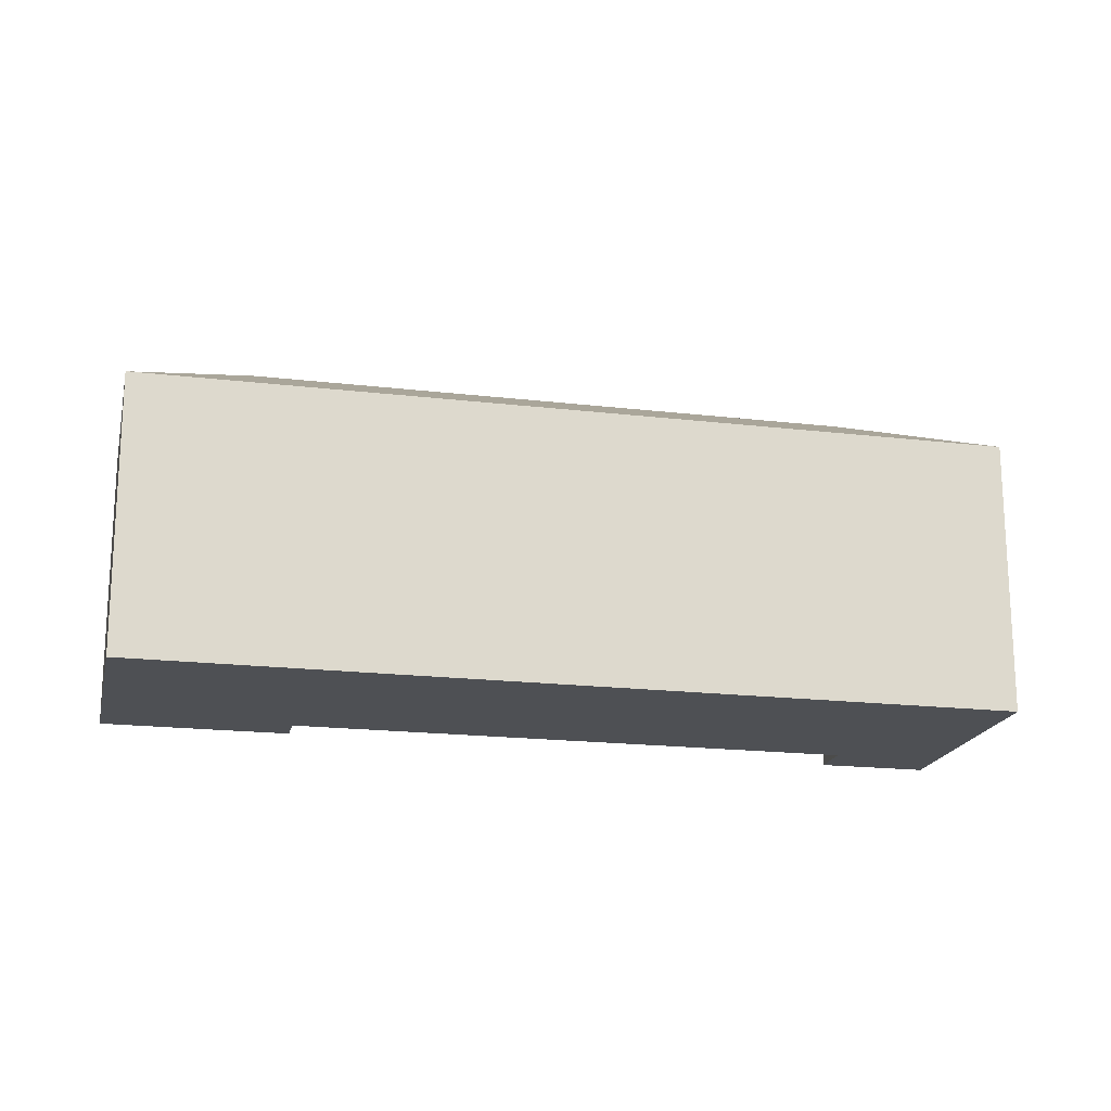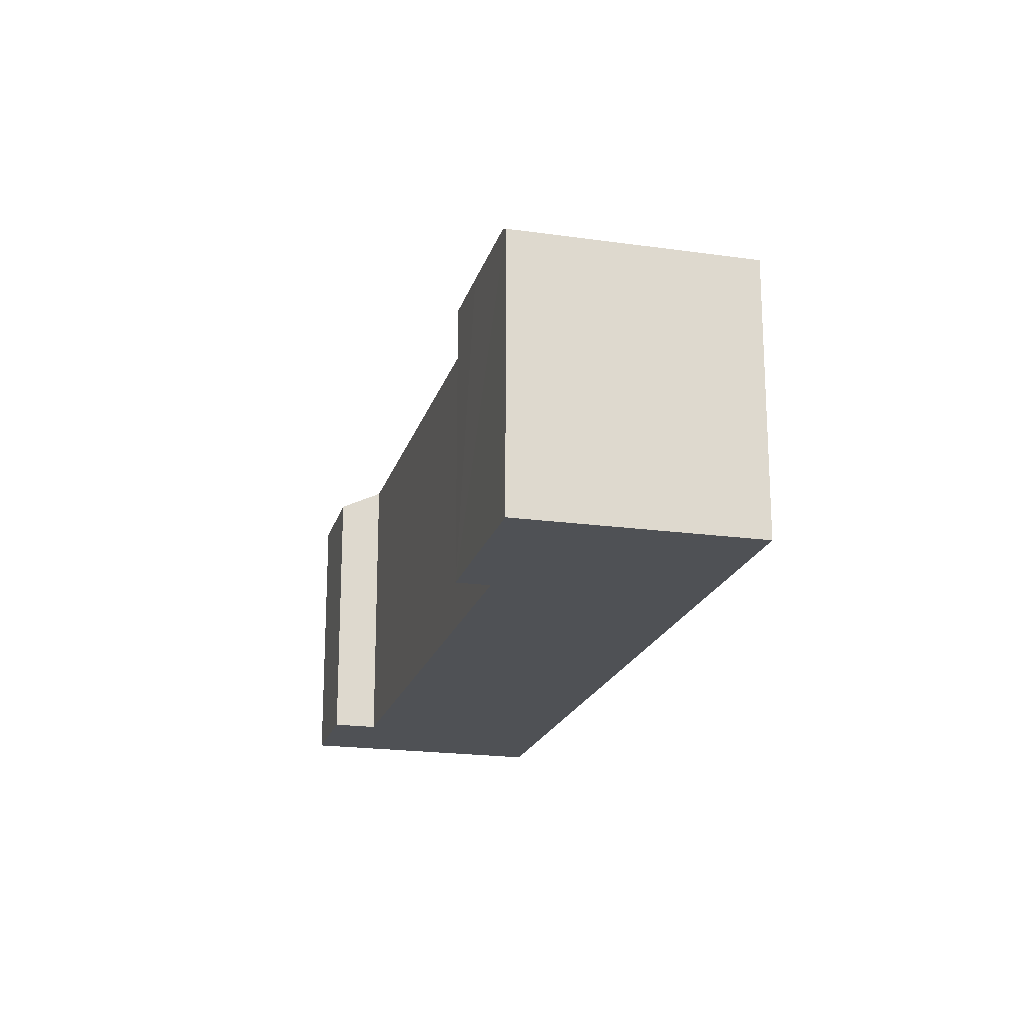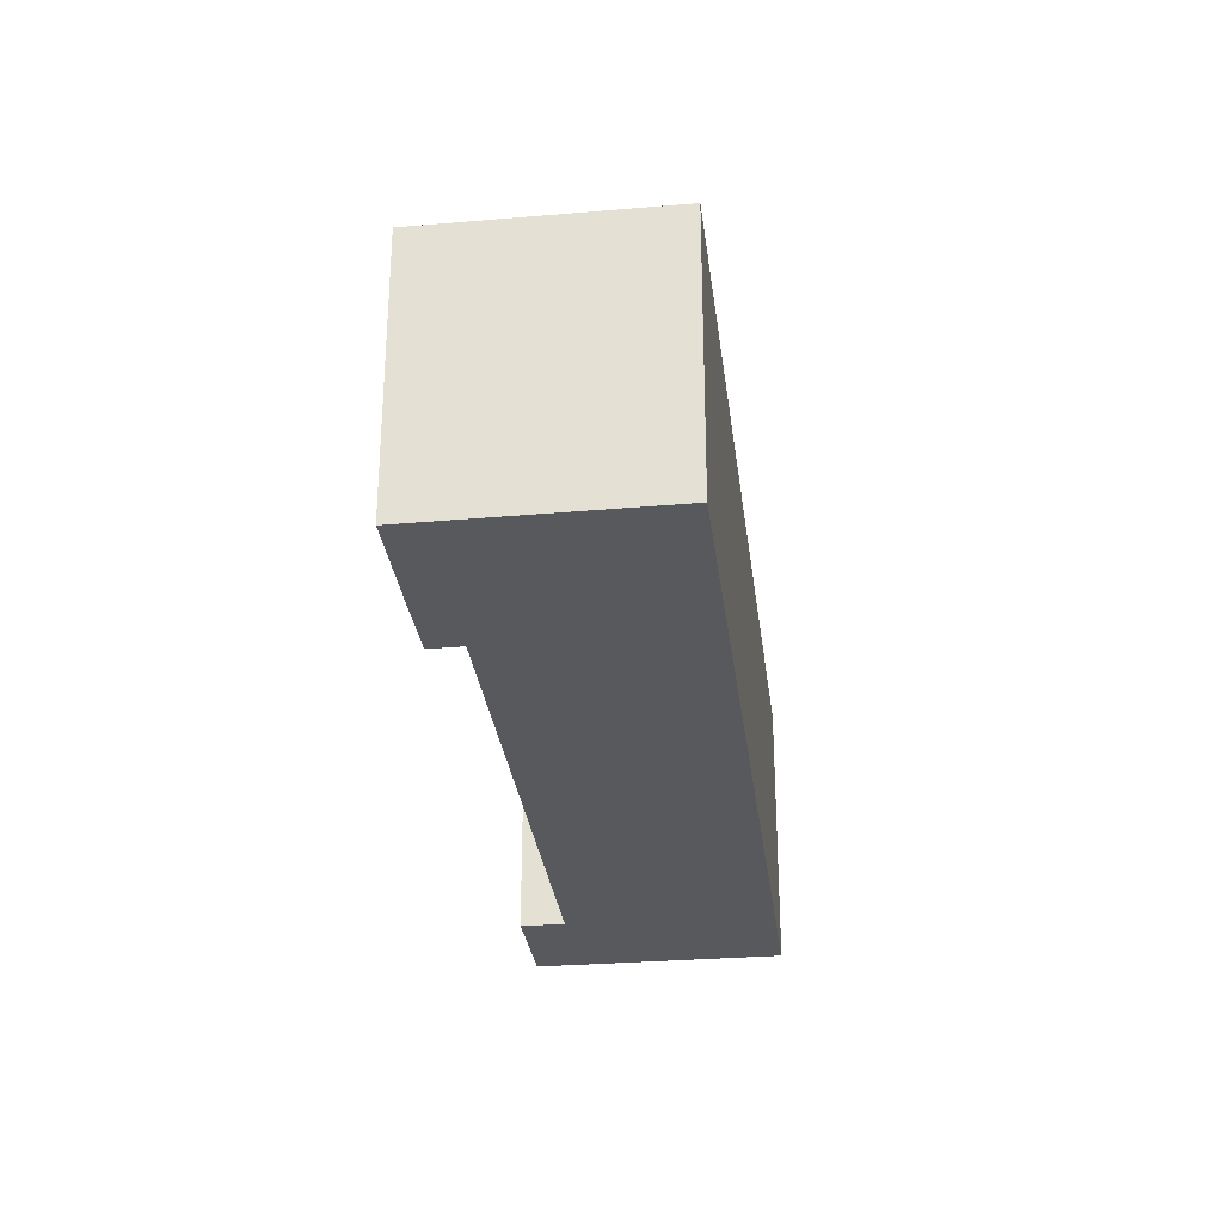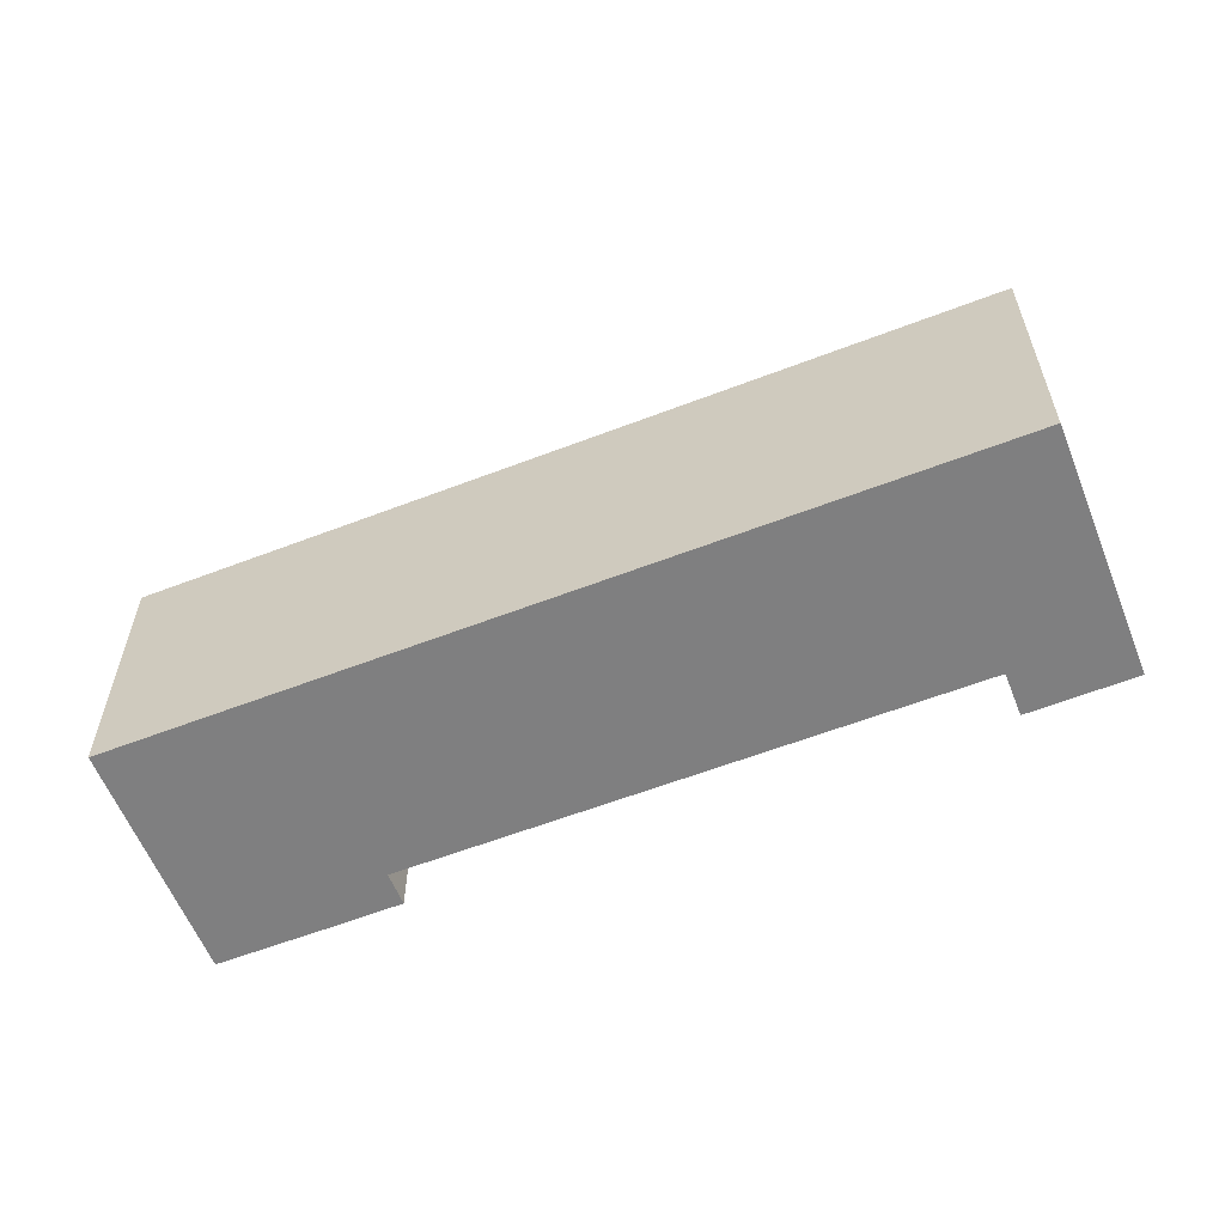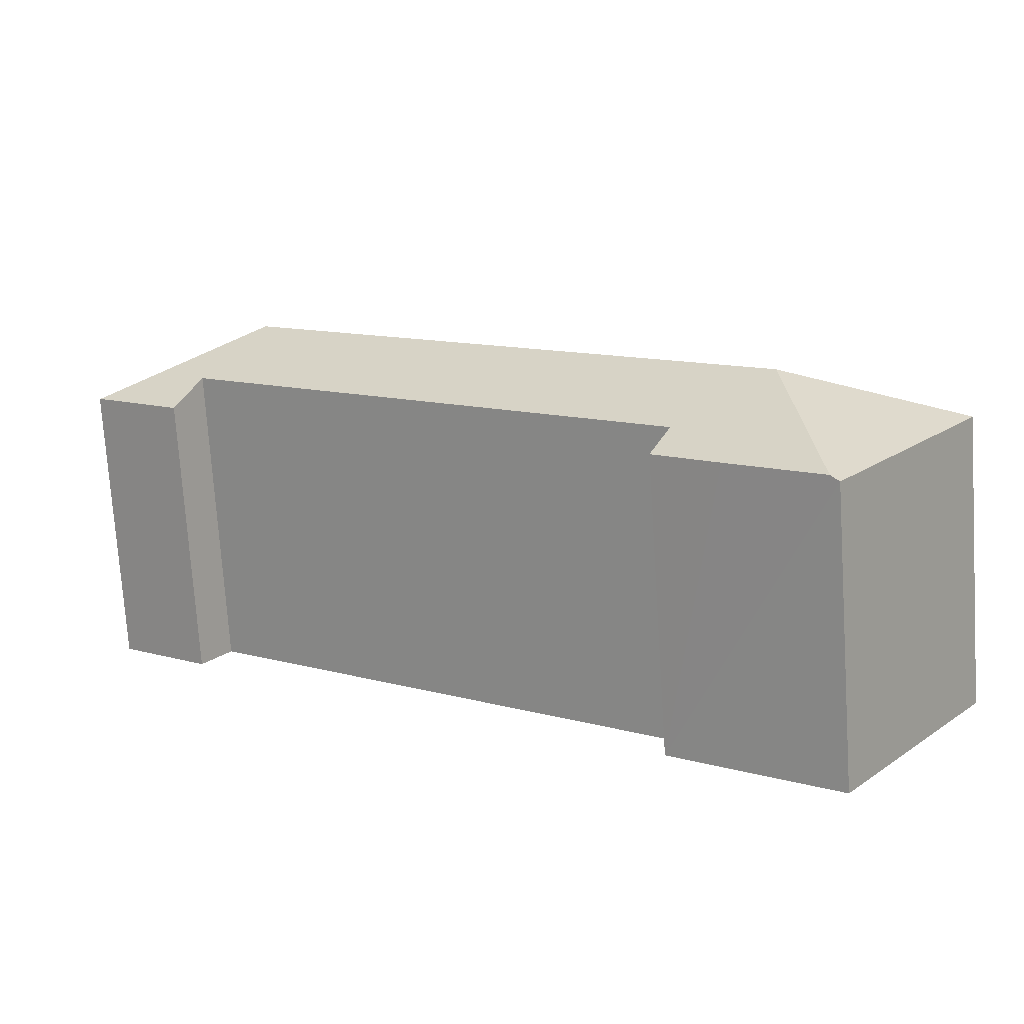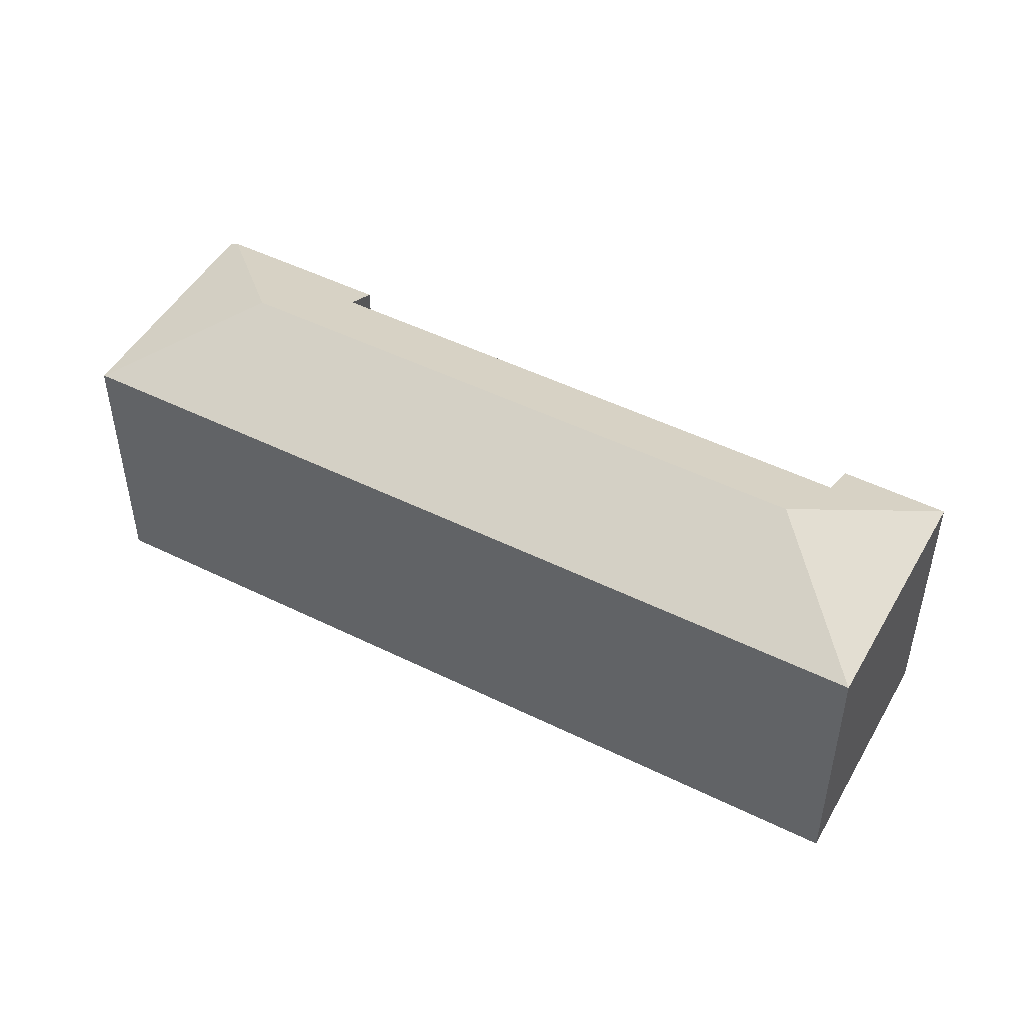
<metadata>
{"format":"obj","ext":"obj","renderer":"f3d","projection":"perspective","resolution":1024,"background":"white","views":[{"elev":-18.7,"azim":-49.4,"up":"+Y"},{"elev":-19.9,"azim":-141.4,"up":"+Y"},{"elev":-30.0,"azim":-119.7,"up":"+Y"},{"elev":-59.7,"azim":-15.1,"up":"+Y"},{"elev":-74.3,"azim":-176.2,"up":"+Z"},{"elev":48.9,"azim":-7.9,"up":"+Y"}]}
</metadata>
<code>
v  11.46 13.52 -6.065
v  13.29 14.31 -2.645
v  14.28 13.53 -3.945
v  7.423 13.52 -9.065
v  40.77 13.3 15.17
v  35.34 14.31 13.76
v  32.3 16.2 16.42
v  36.62 13.28 12.04
v  36.31 13.53 12.45
v  8.579 16.2 -1.234
v  7.055 13.3 -9.338
v  0 13.25 8.115e-16
v  0.036 13.27 0.026
v  33.56 13.27 24.98
v  40.81 13.27 15.2
v  14.28 2.416e-16 -3.945
v  7.423 5.551e-16 -9.065
v  7.055 5.718e-16 -9.338
v  11.46 3.714e-16 -6.065
v  40.81 -9.305e-16 15.2
v  36.62 -7.369e-16 12.04
v  40.77 -9.287e-16 15.17
v  13.29 1.62e-16 -2.645
v  35.34 -8.427e-16 13.76
v  0 0 0
v  36.31 -7.623e-16 12.45
v  33.56 -1.529e-15 24.98
v  0.036 -1.592e-18 0.026
g defaultobject
f 1 2 3
f 2 1 4
f 5 6 7
f 6 5 8
f 6 8 9
f 7 6 2
f 7 2 10
f 10 2 4
f 11 10 4
f 10 11 12
f 10 12 13
f 7 13 14
f 13 7 10
f 15 7 14
f 7 15 5
f 16 1 3
f 1 16 4
f 4 16 11
f 11 16 17
f 11 17 18
f 17 16 19
f 15 8 5
f 8 15 20
f 8 20 21
f 21 20 22
f 6 23 2
f 23 6 24
f 18 12 11
f 12 18 25
f 9 24 6
f 24 9 8
f 24 8 21
f 24 21 26
f 12 14 13
f 14 12 25
f 14 25 27
f 27 25 28
f 27 15 14
f 15 27 20
f 23 3 2
f 3 23 16
f 27 22 20
f 22 27 21
f 21 27 24
f 24 27 28
f 21 24 26
f 24 28 23
f 23 28 19
f 19 28 17
f 17 28 18
f 18 28 25
f 19 16 23

</code>
